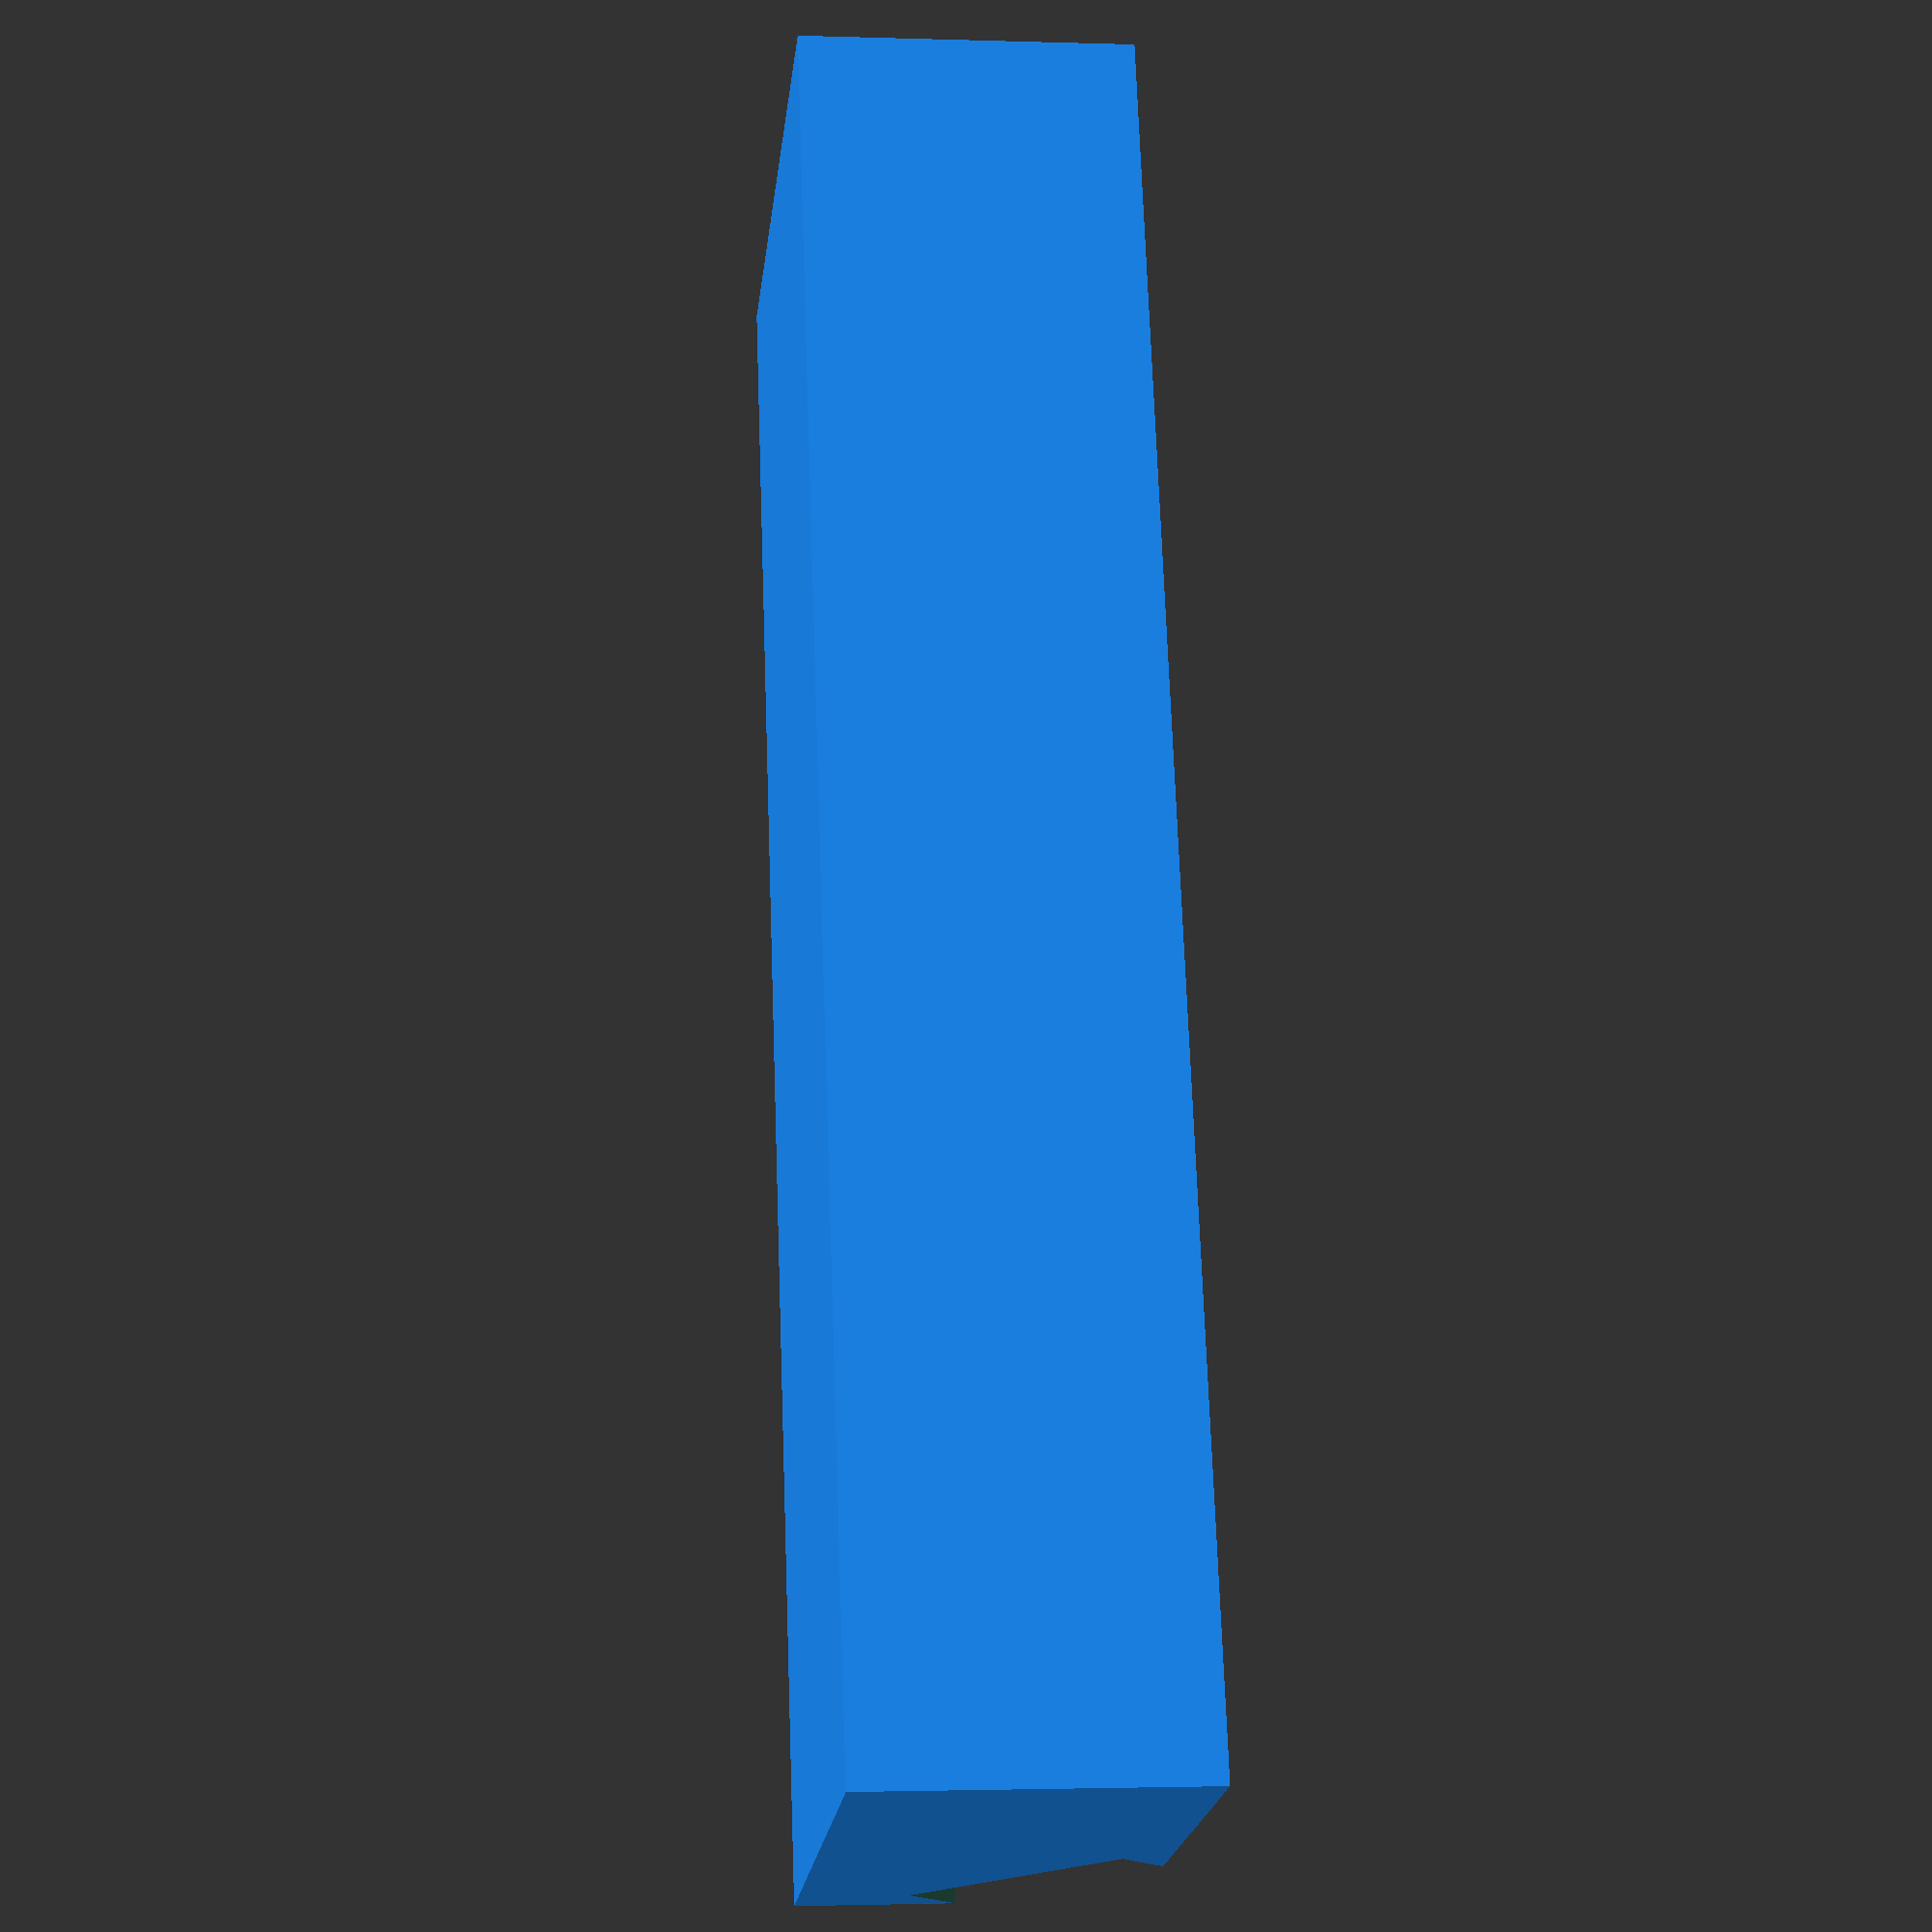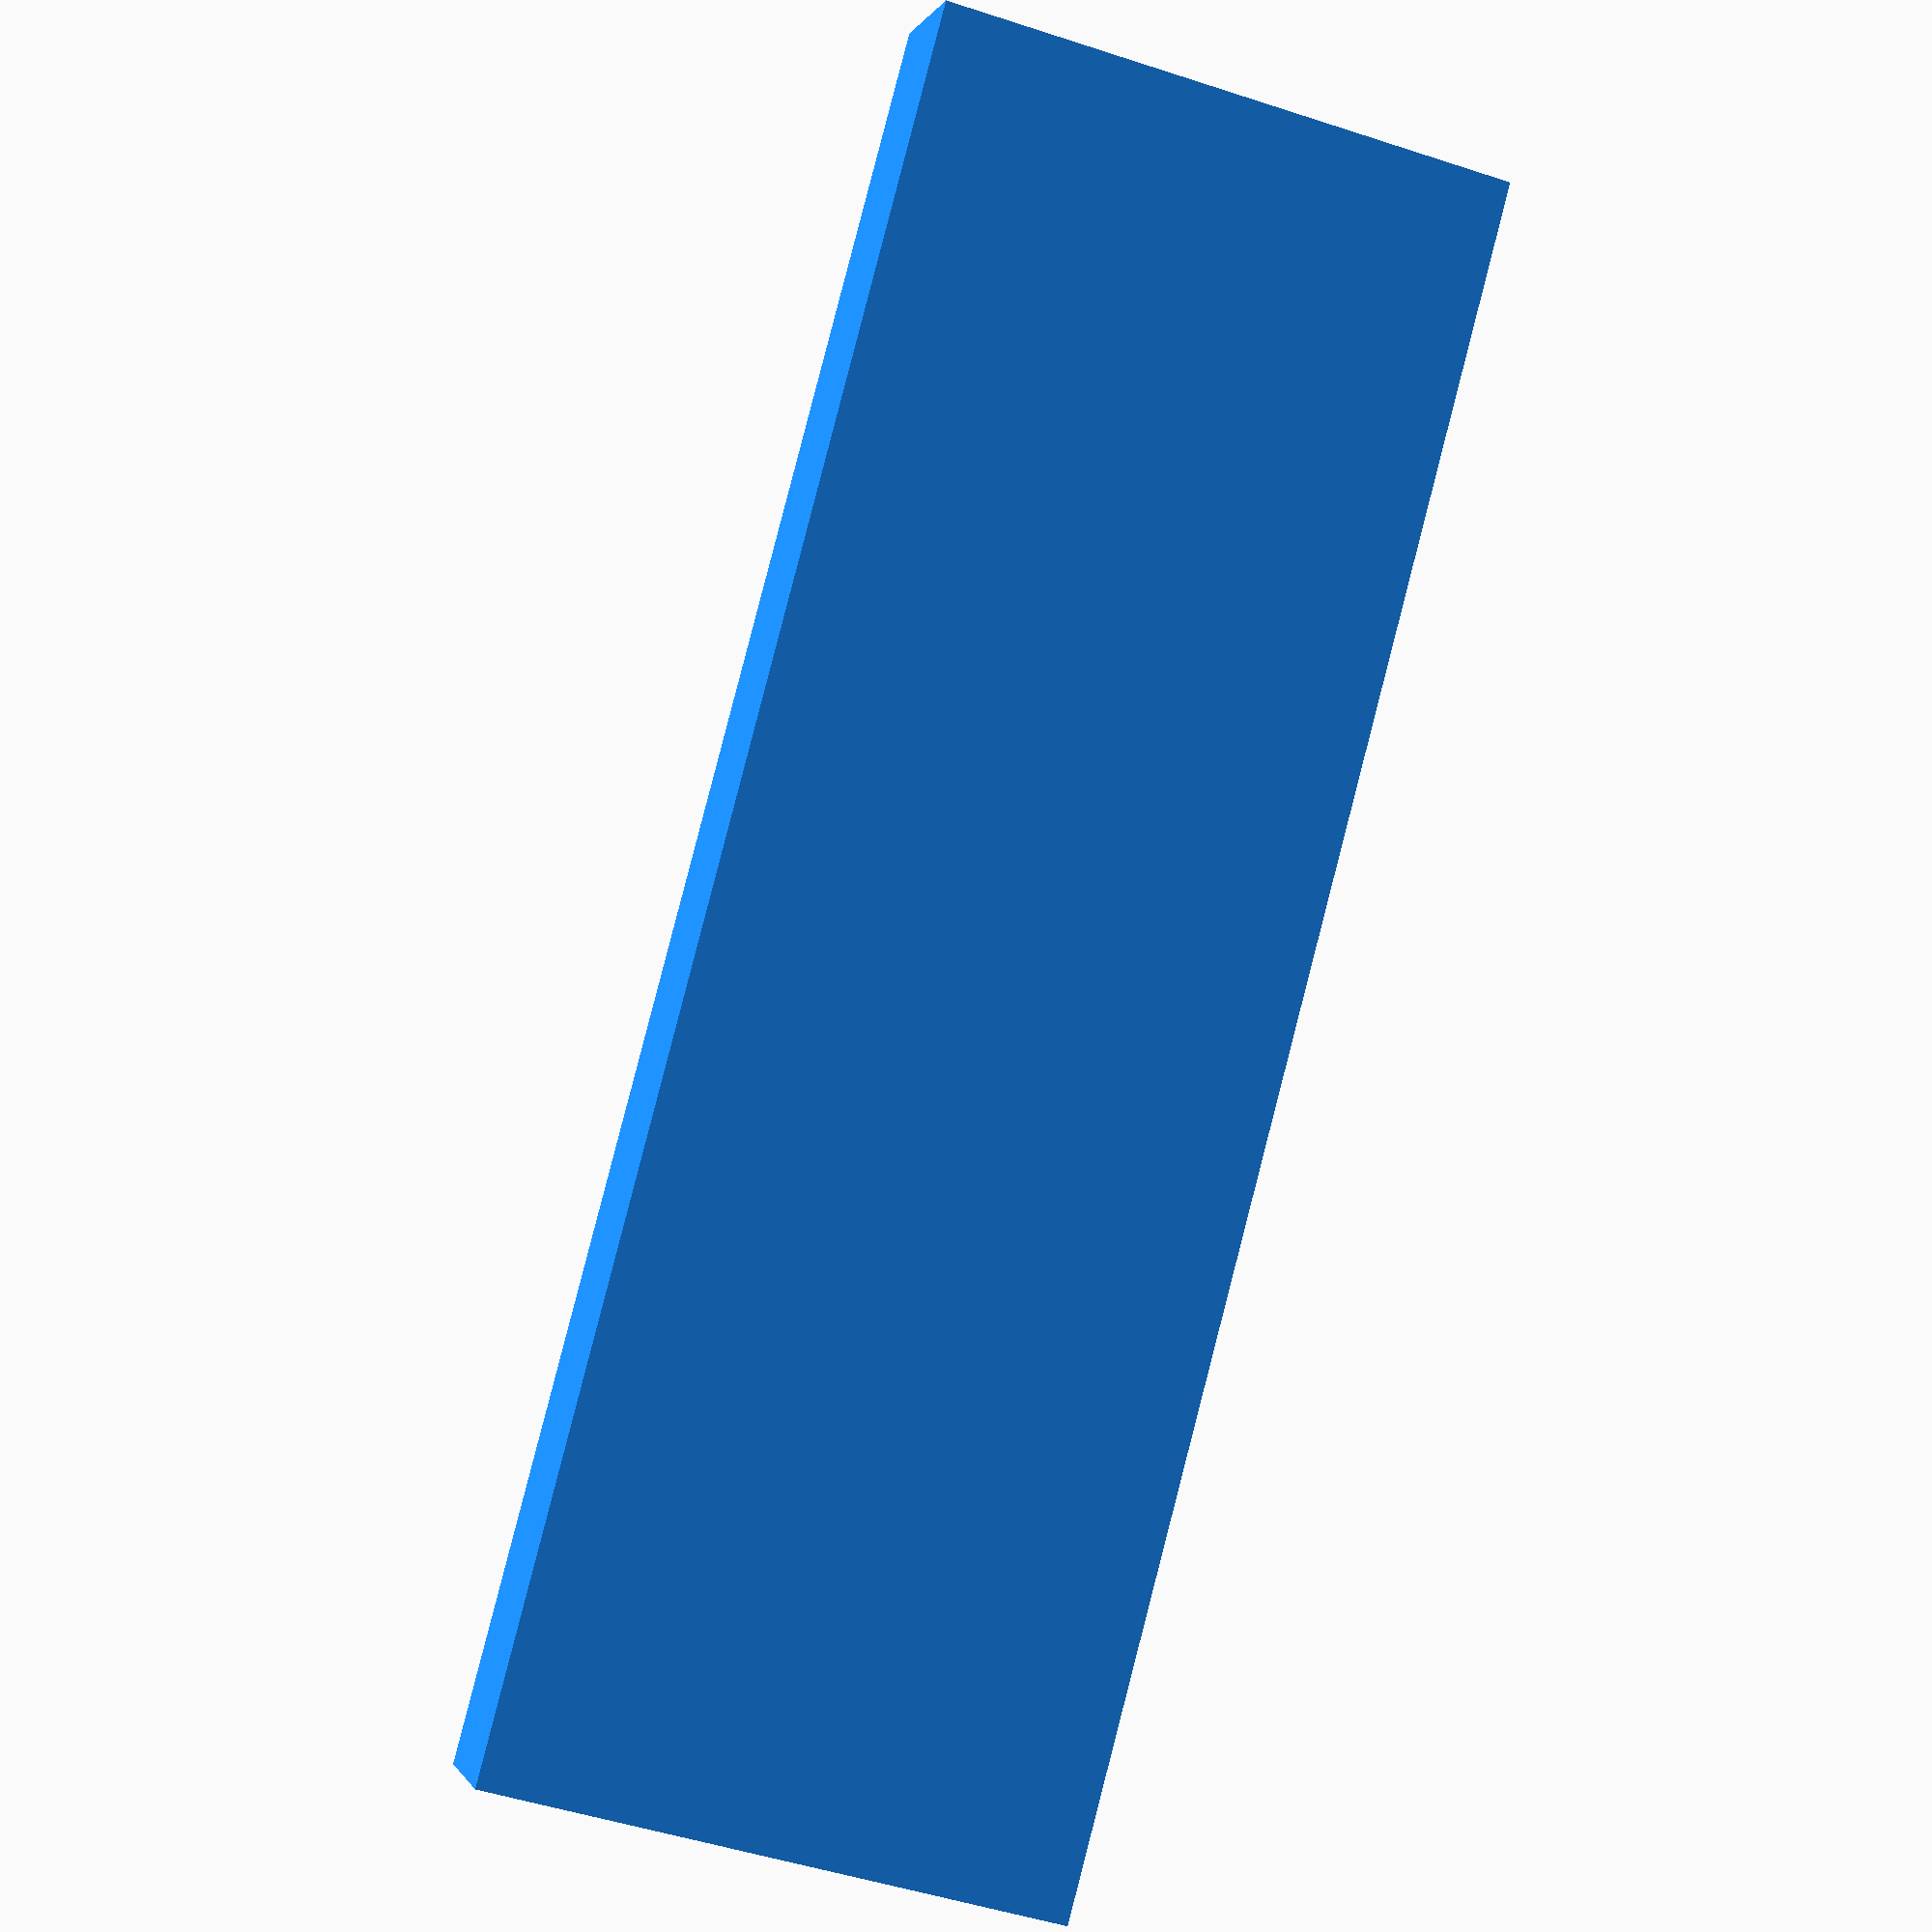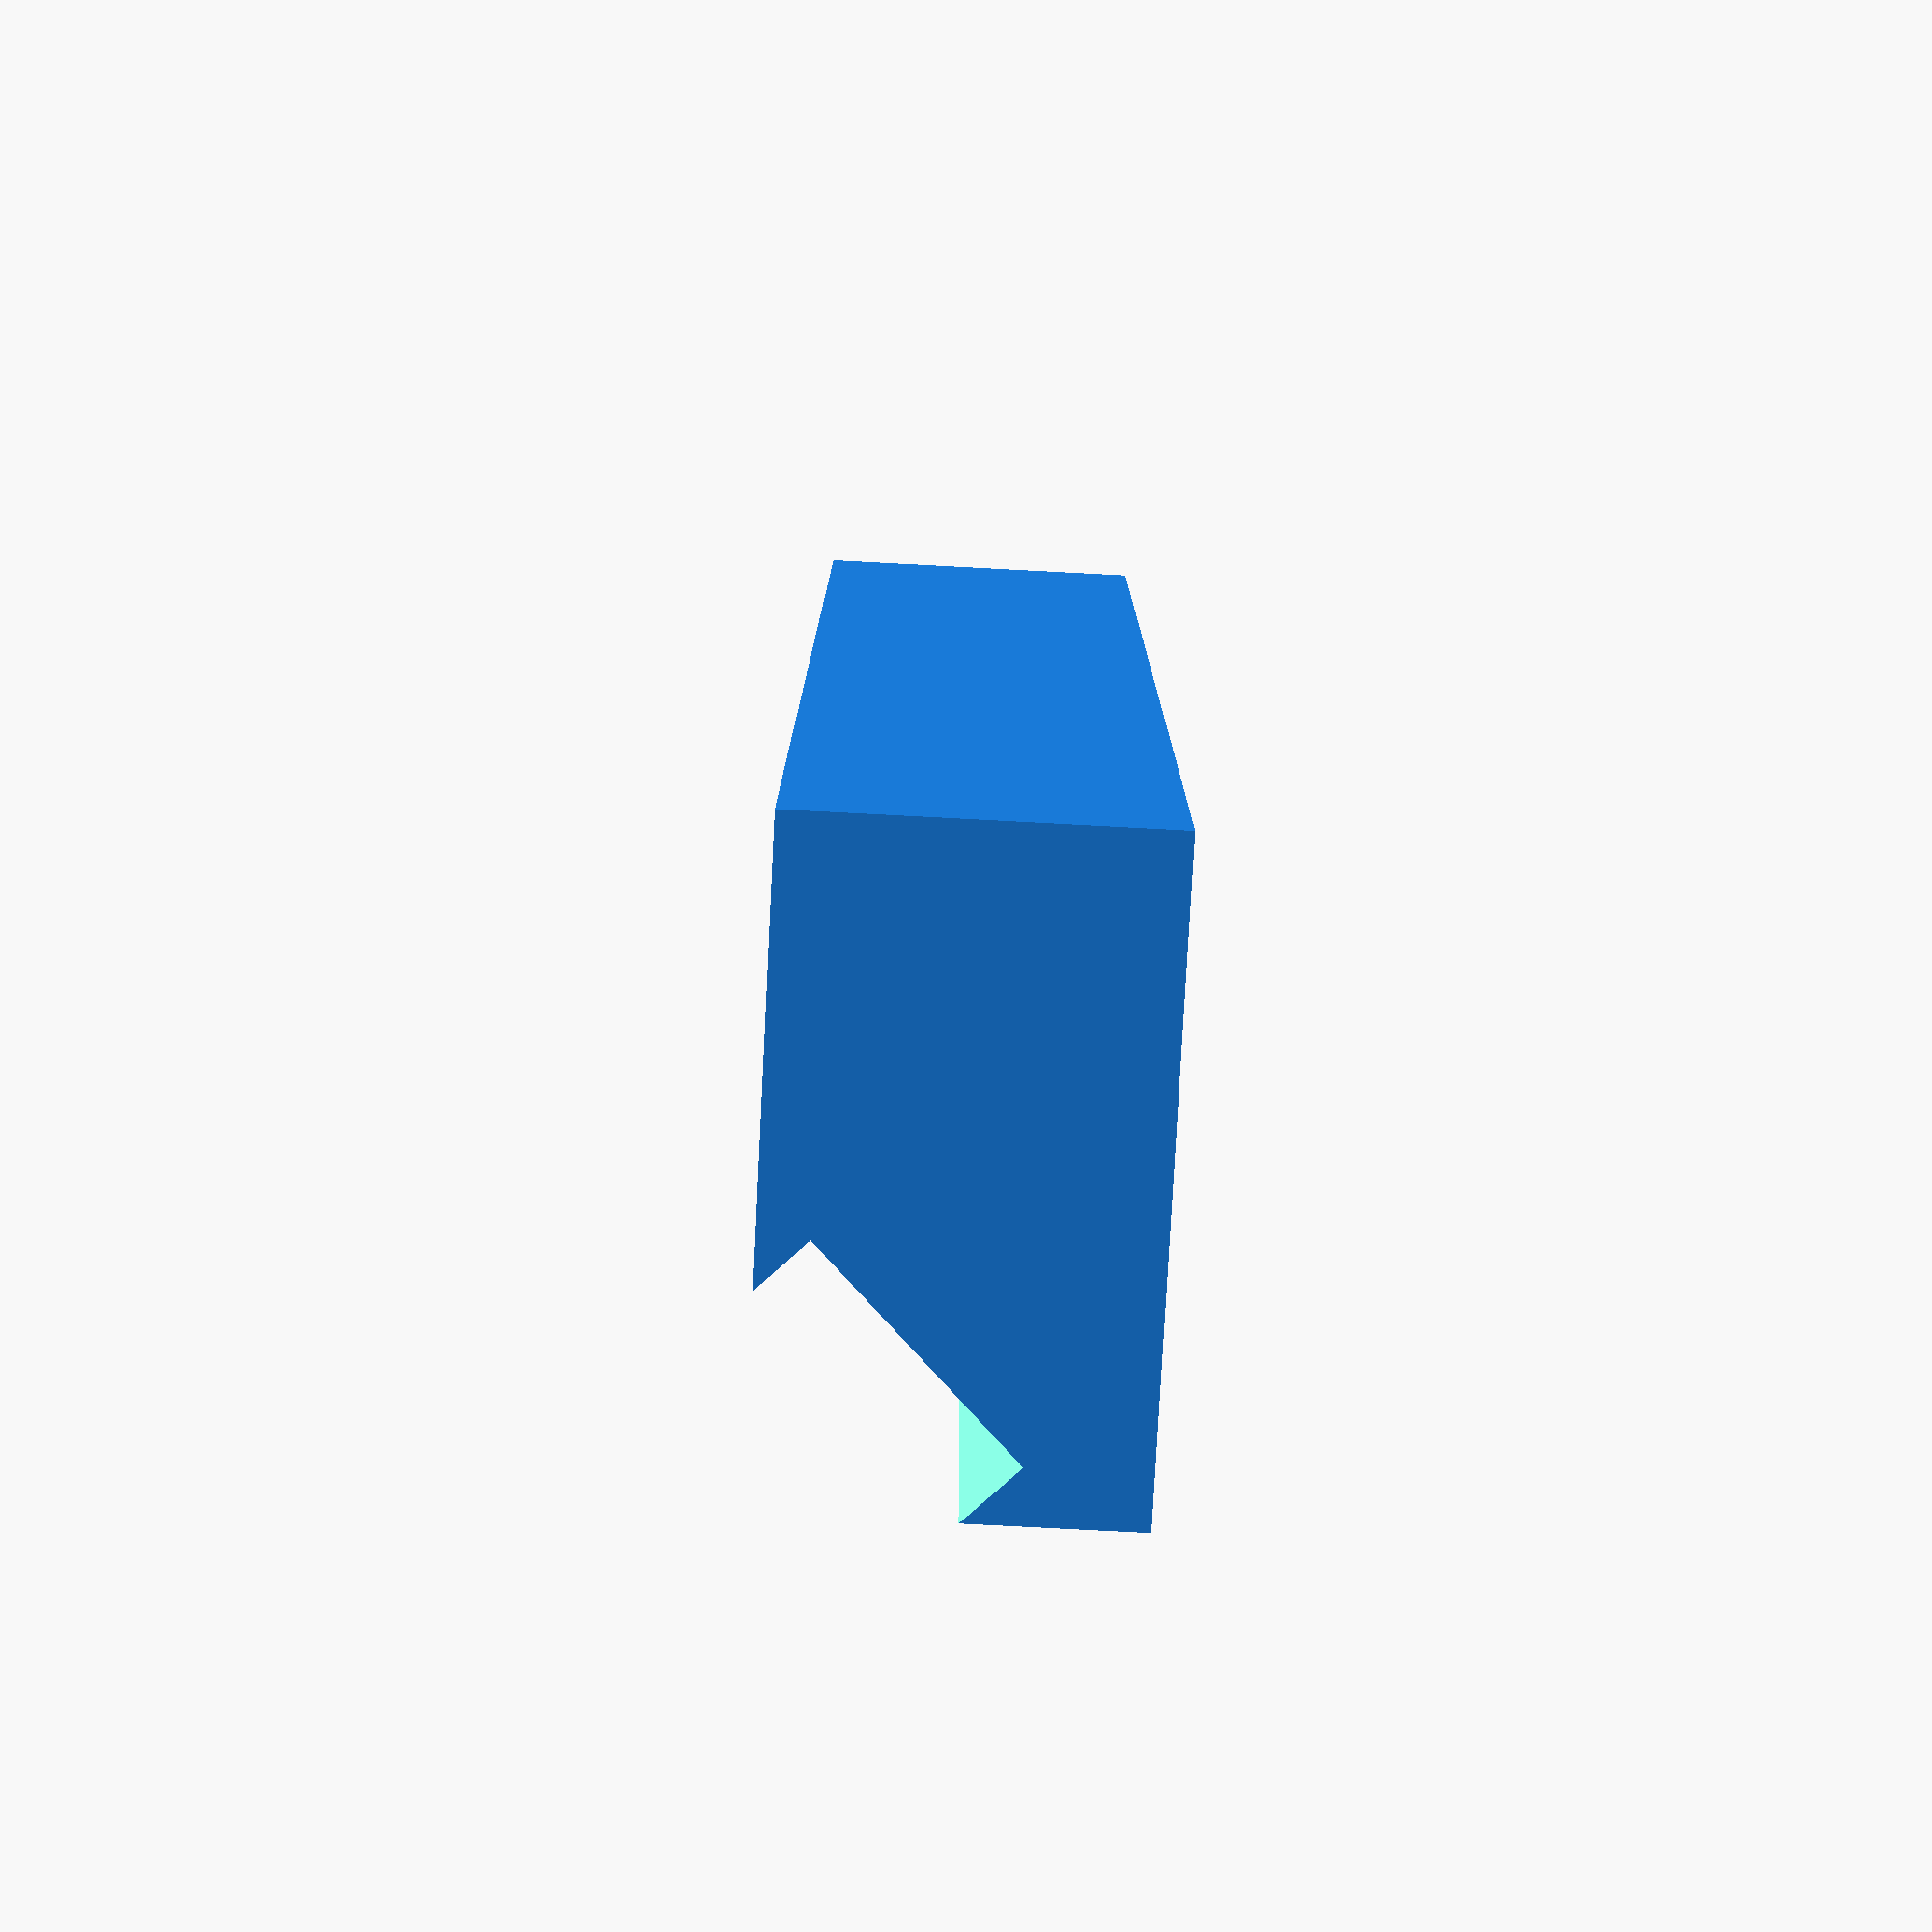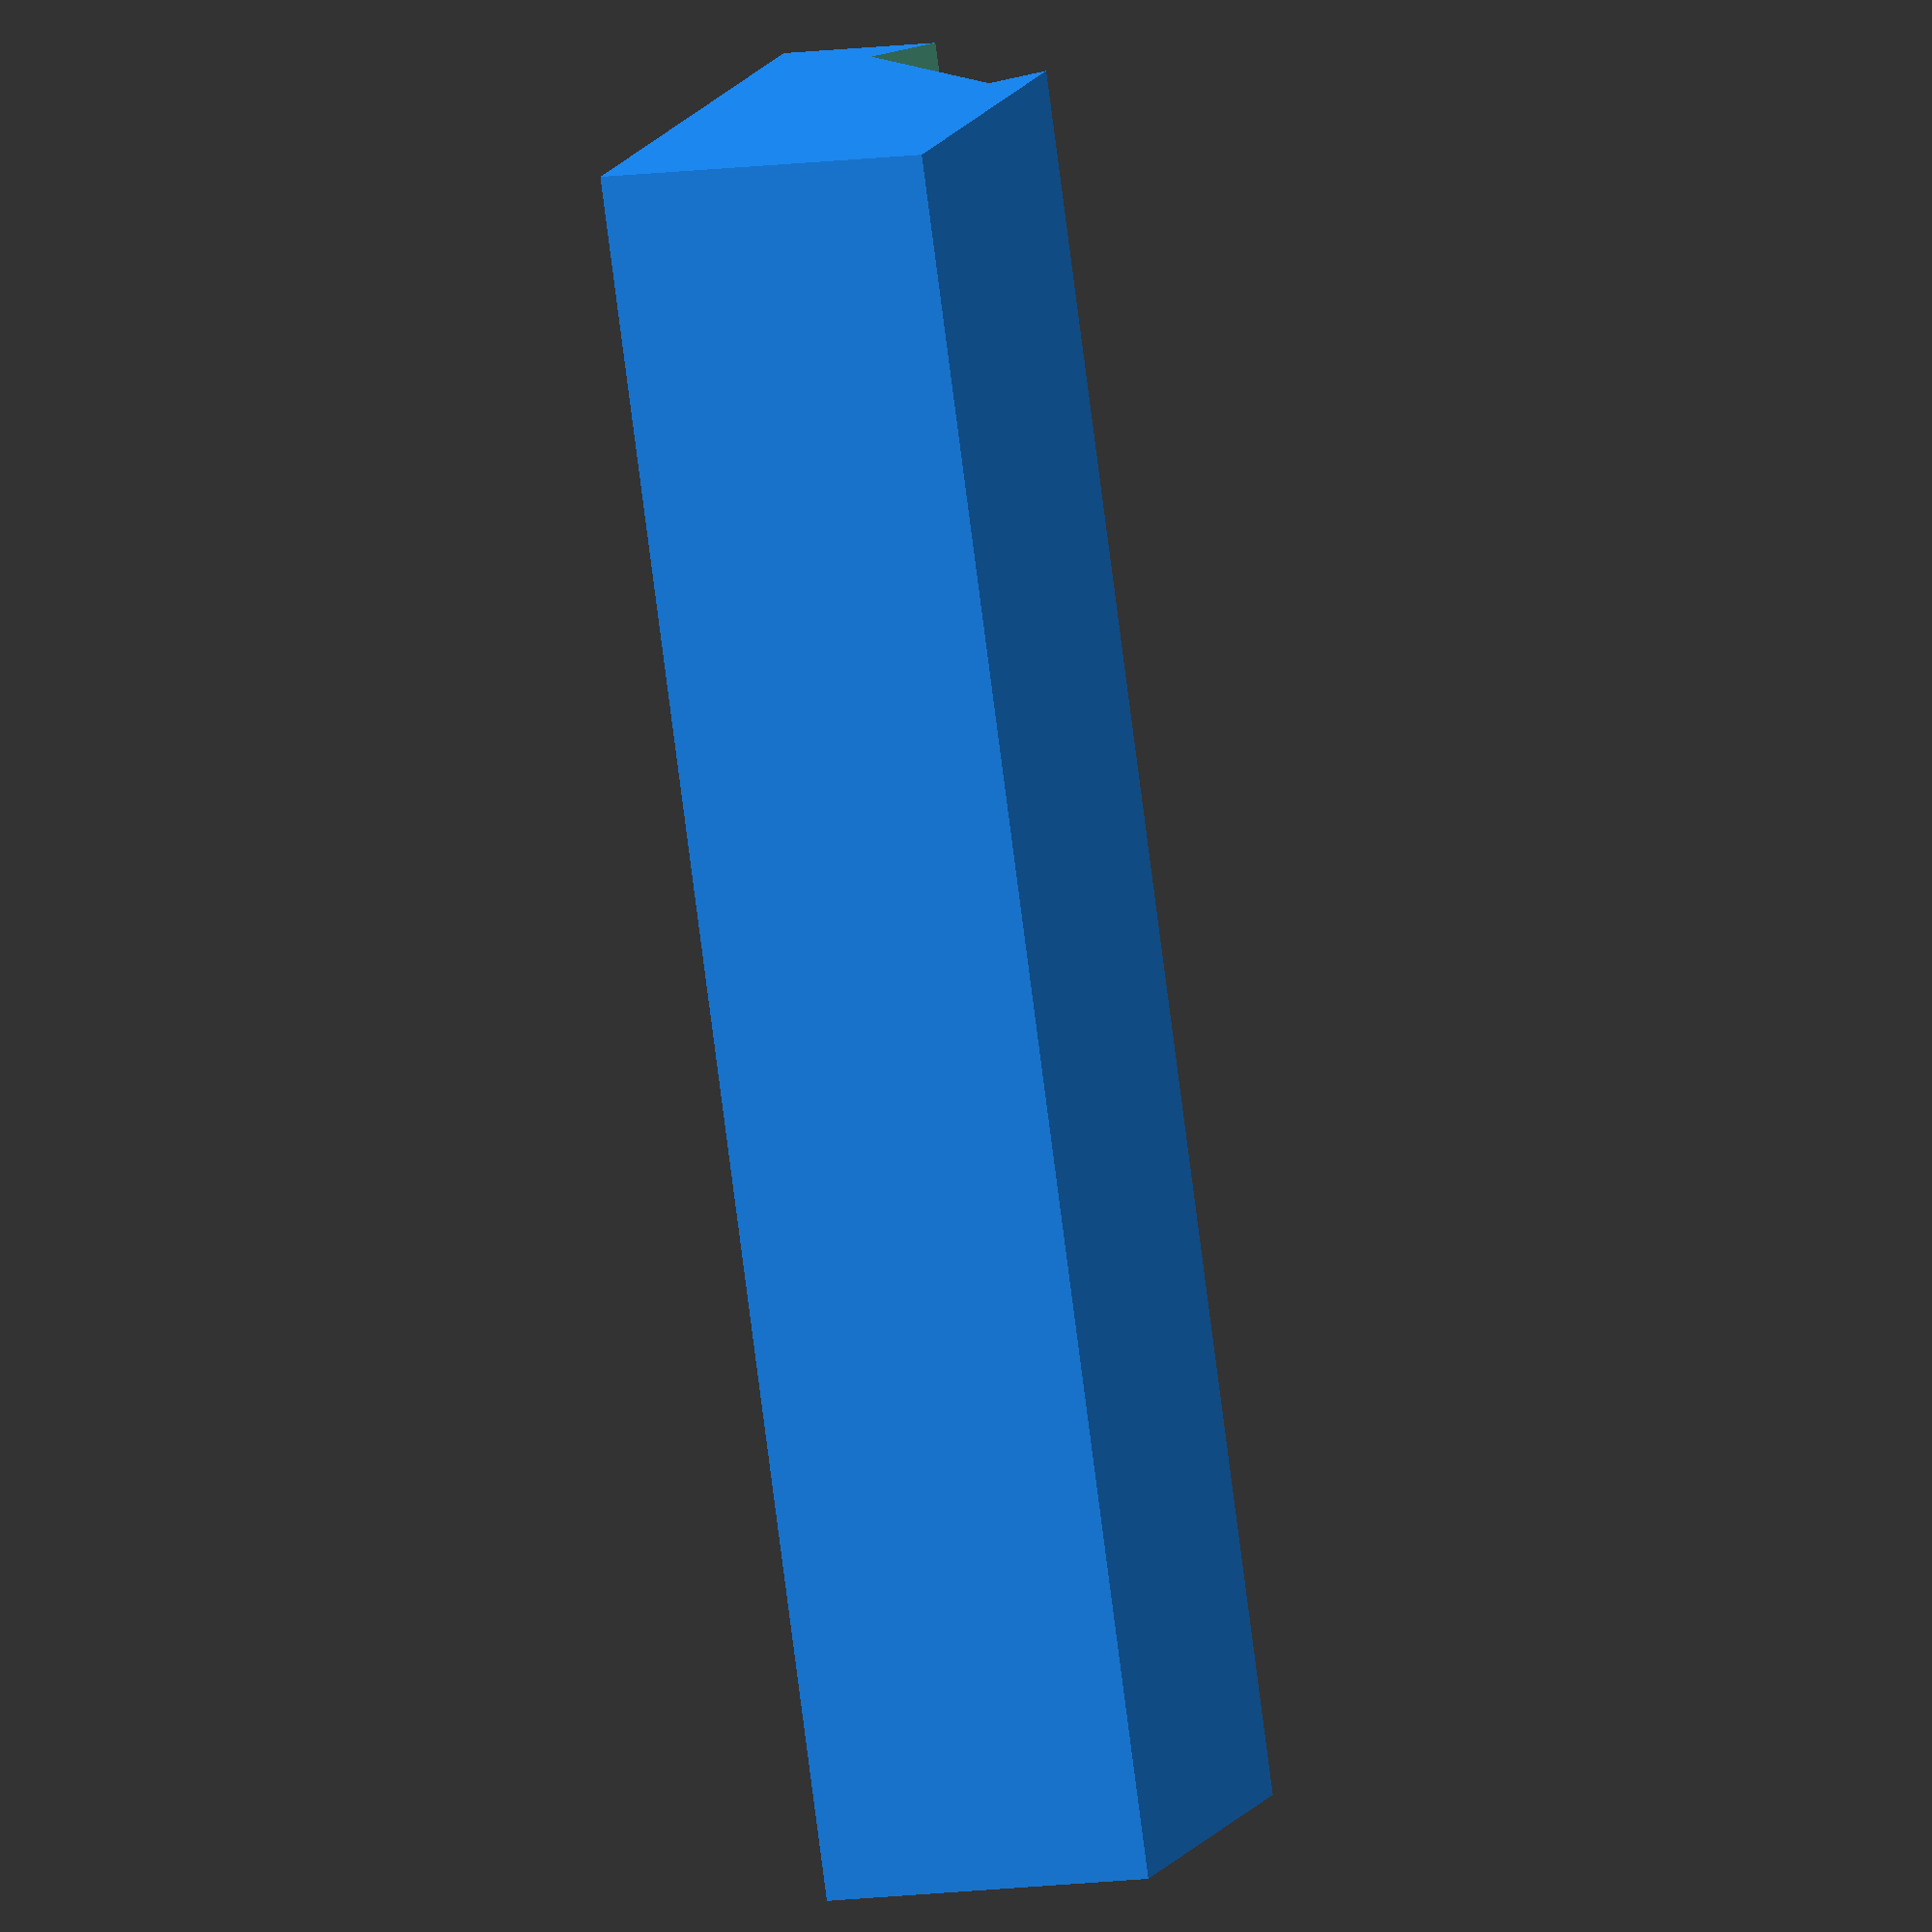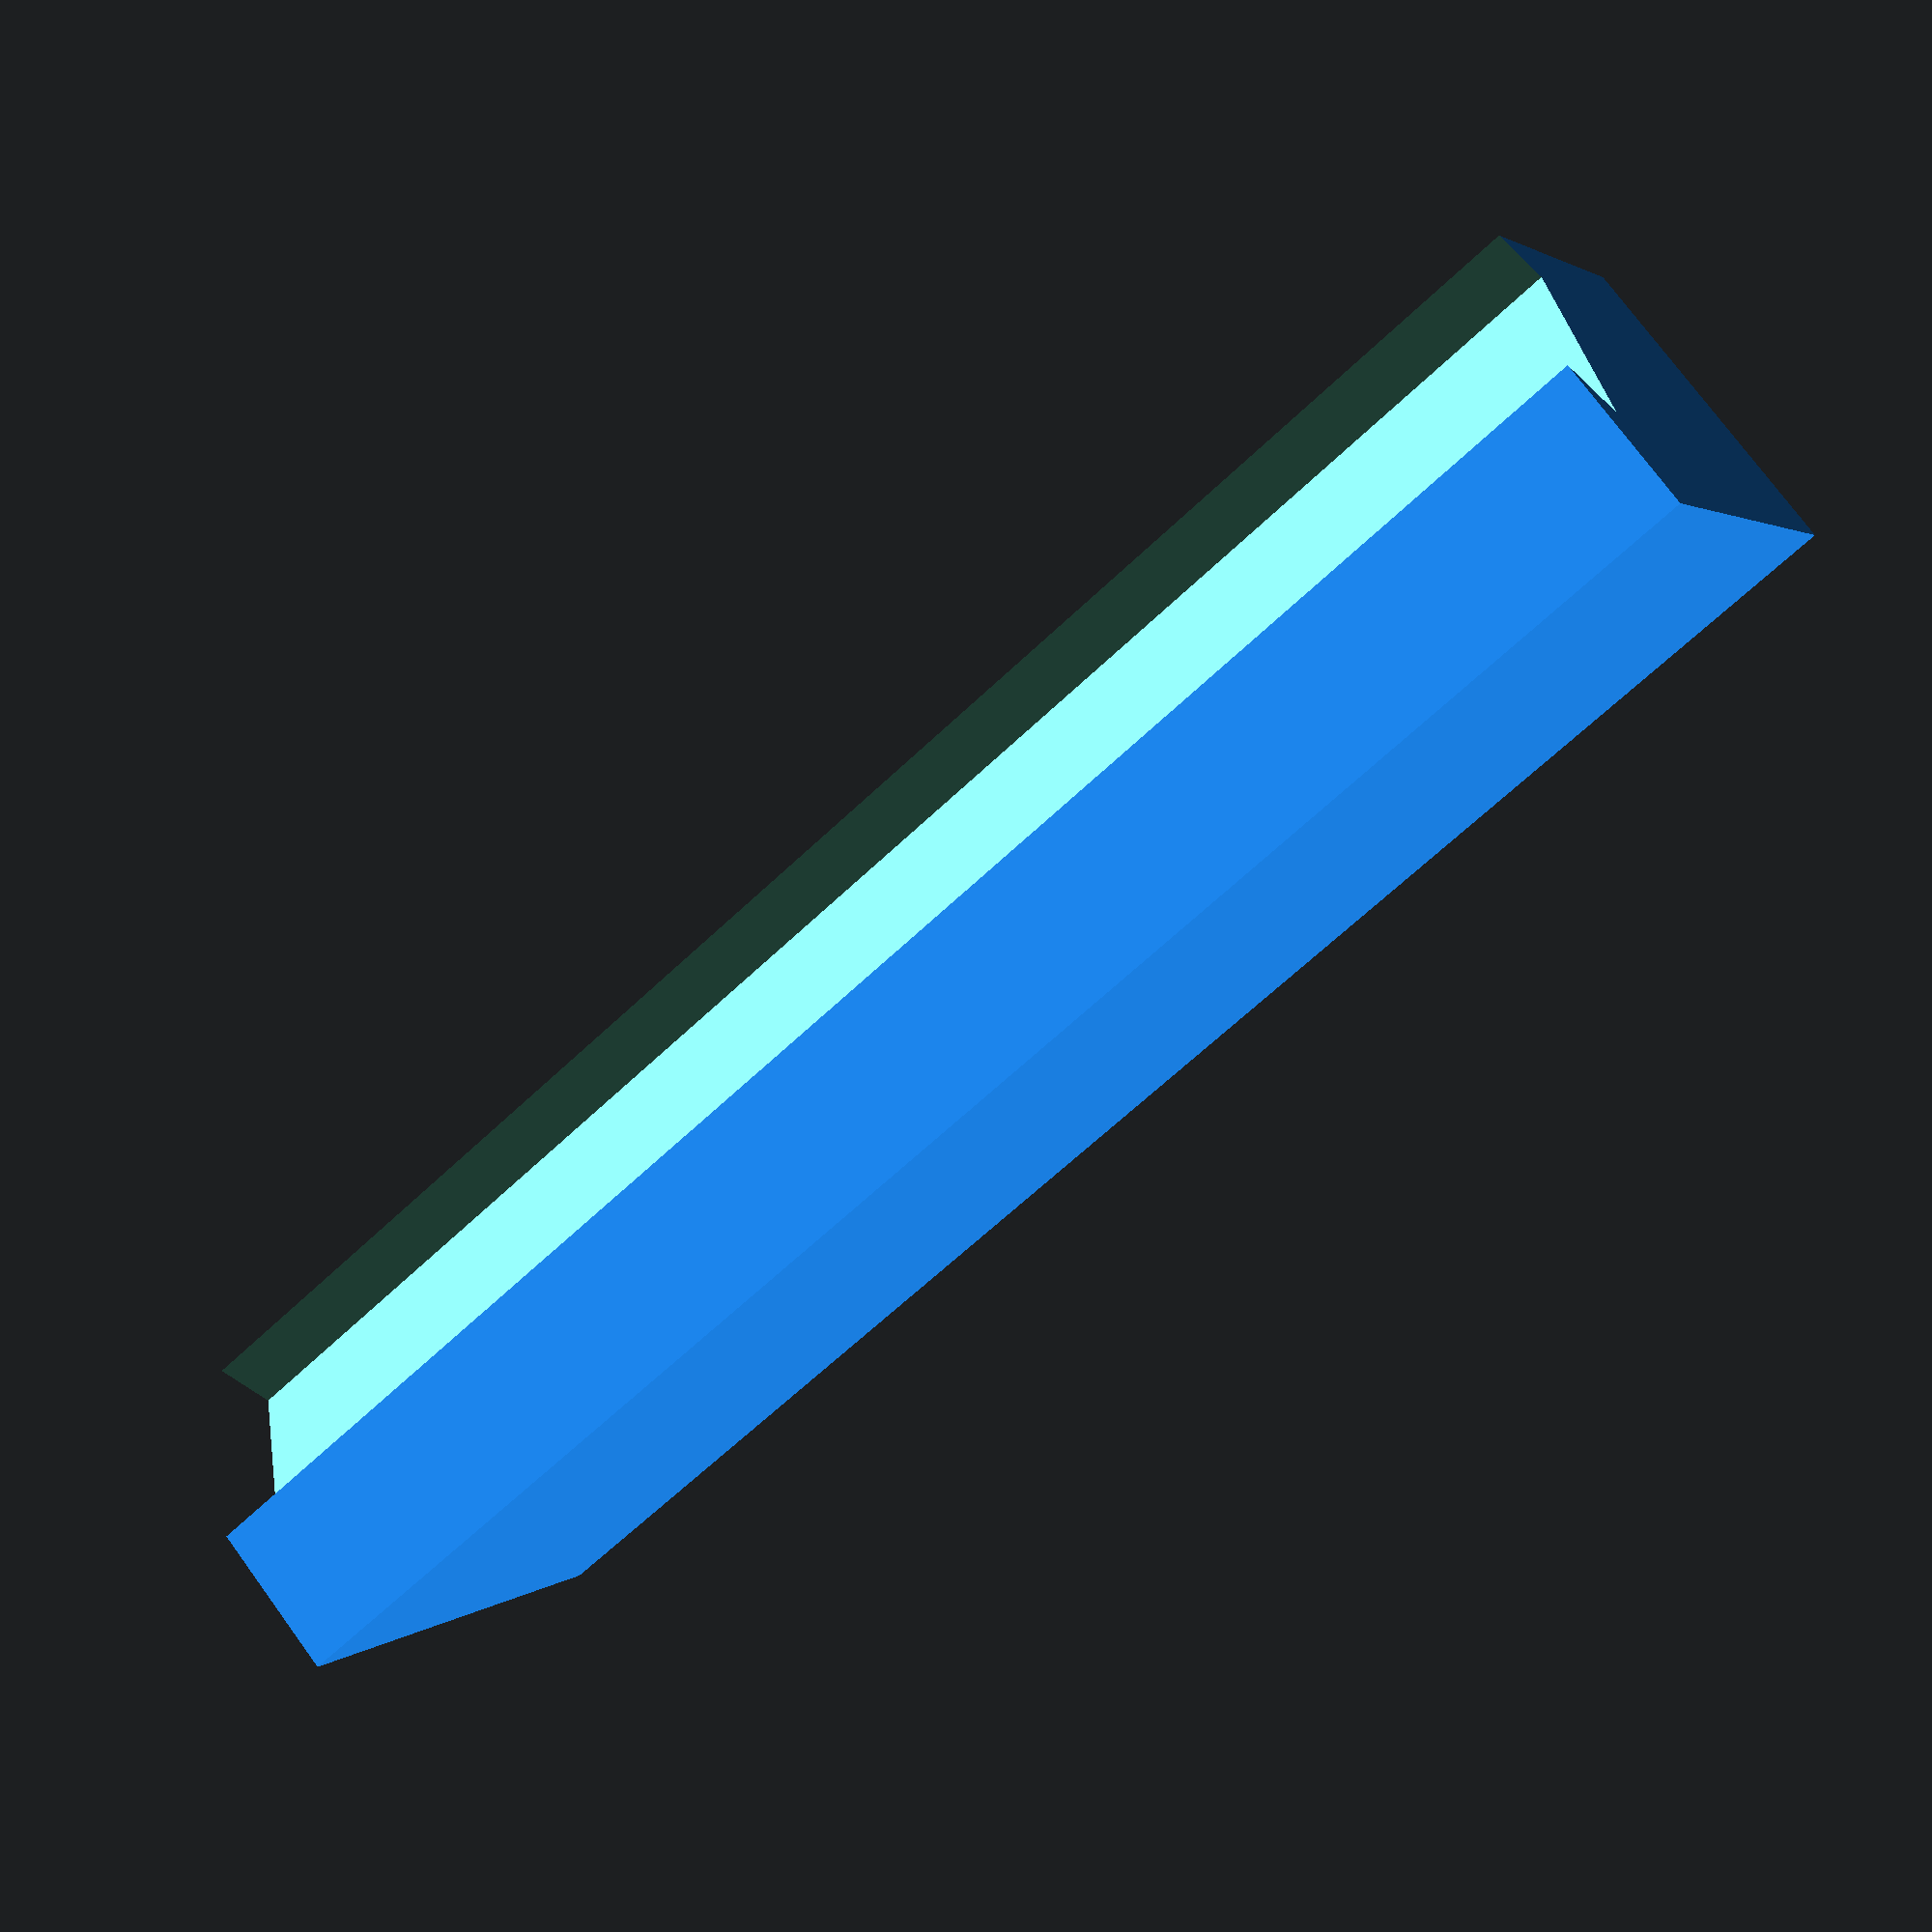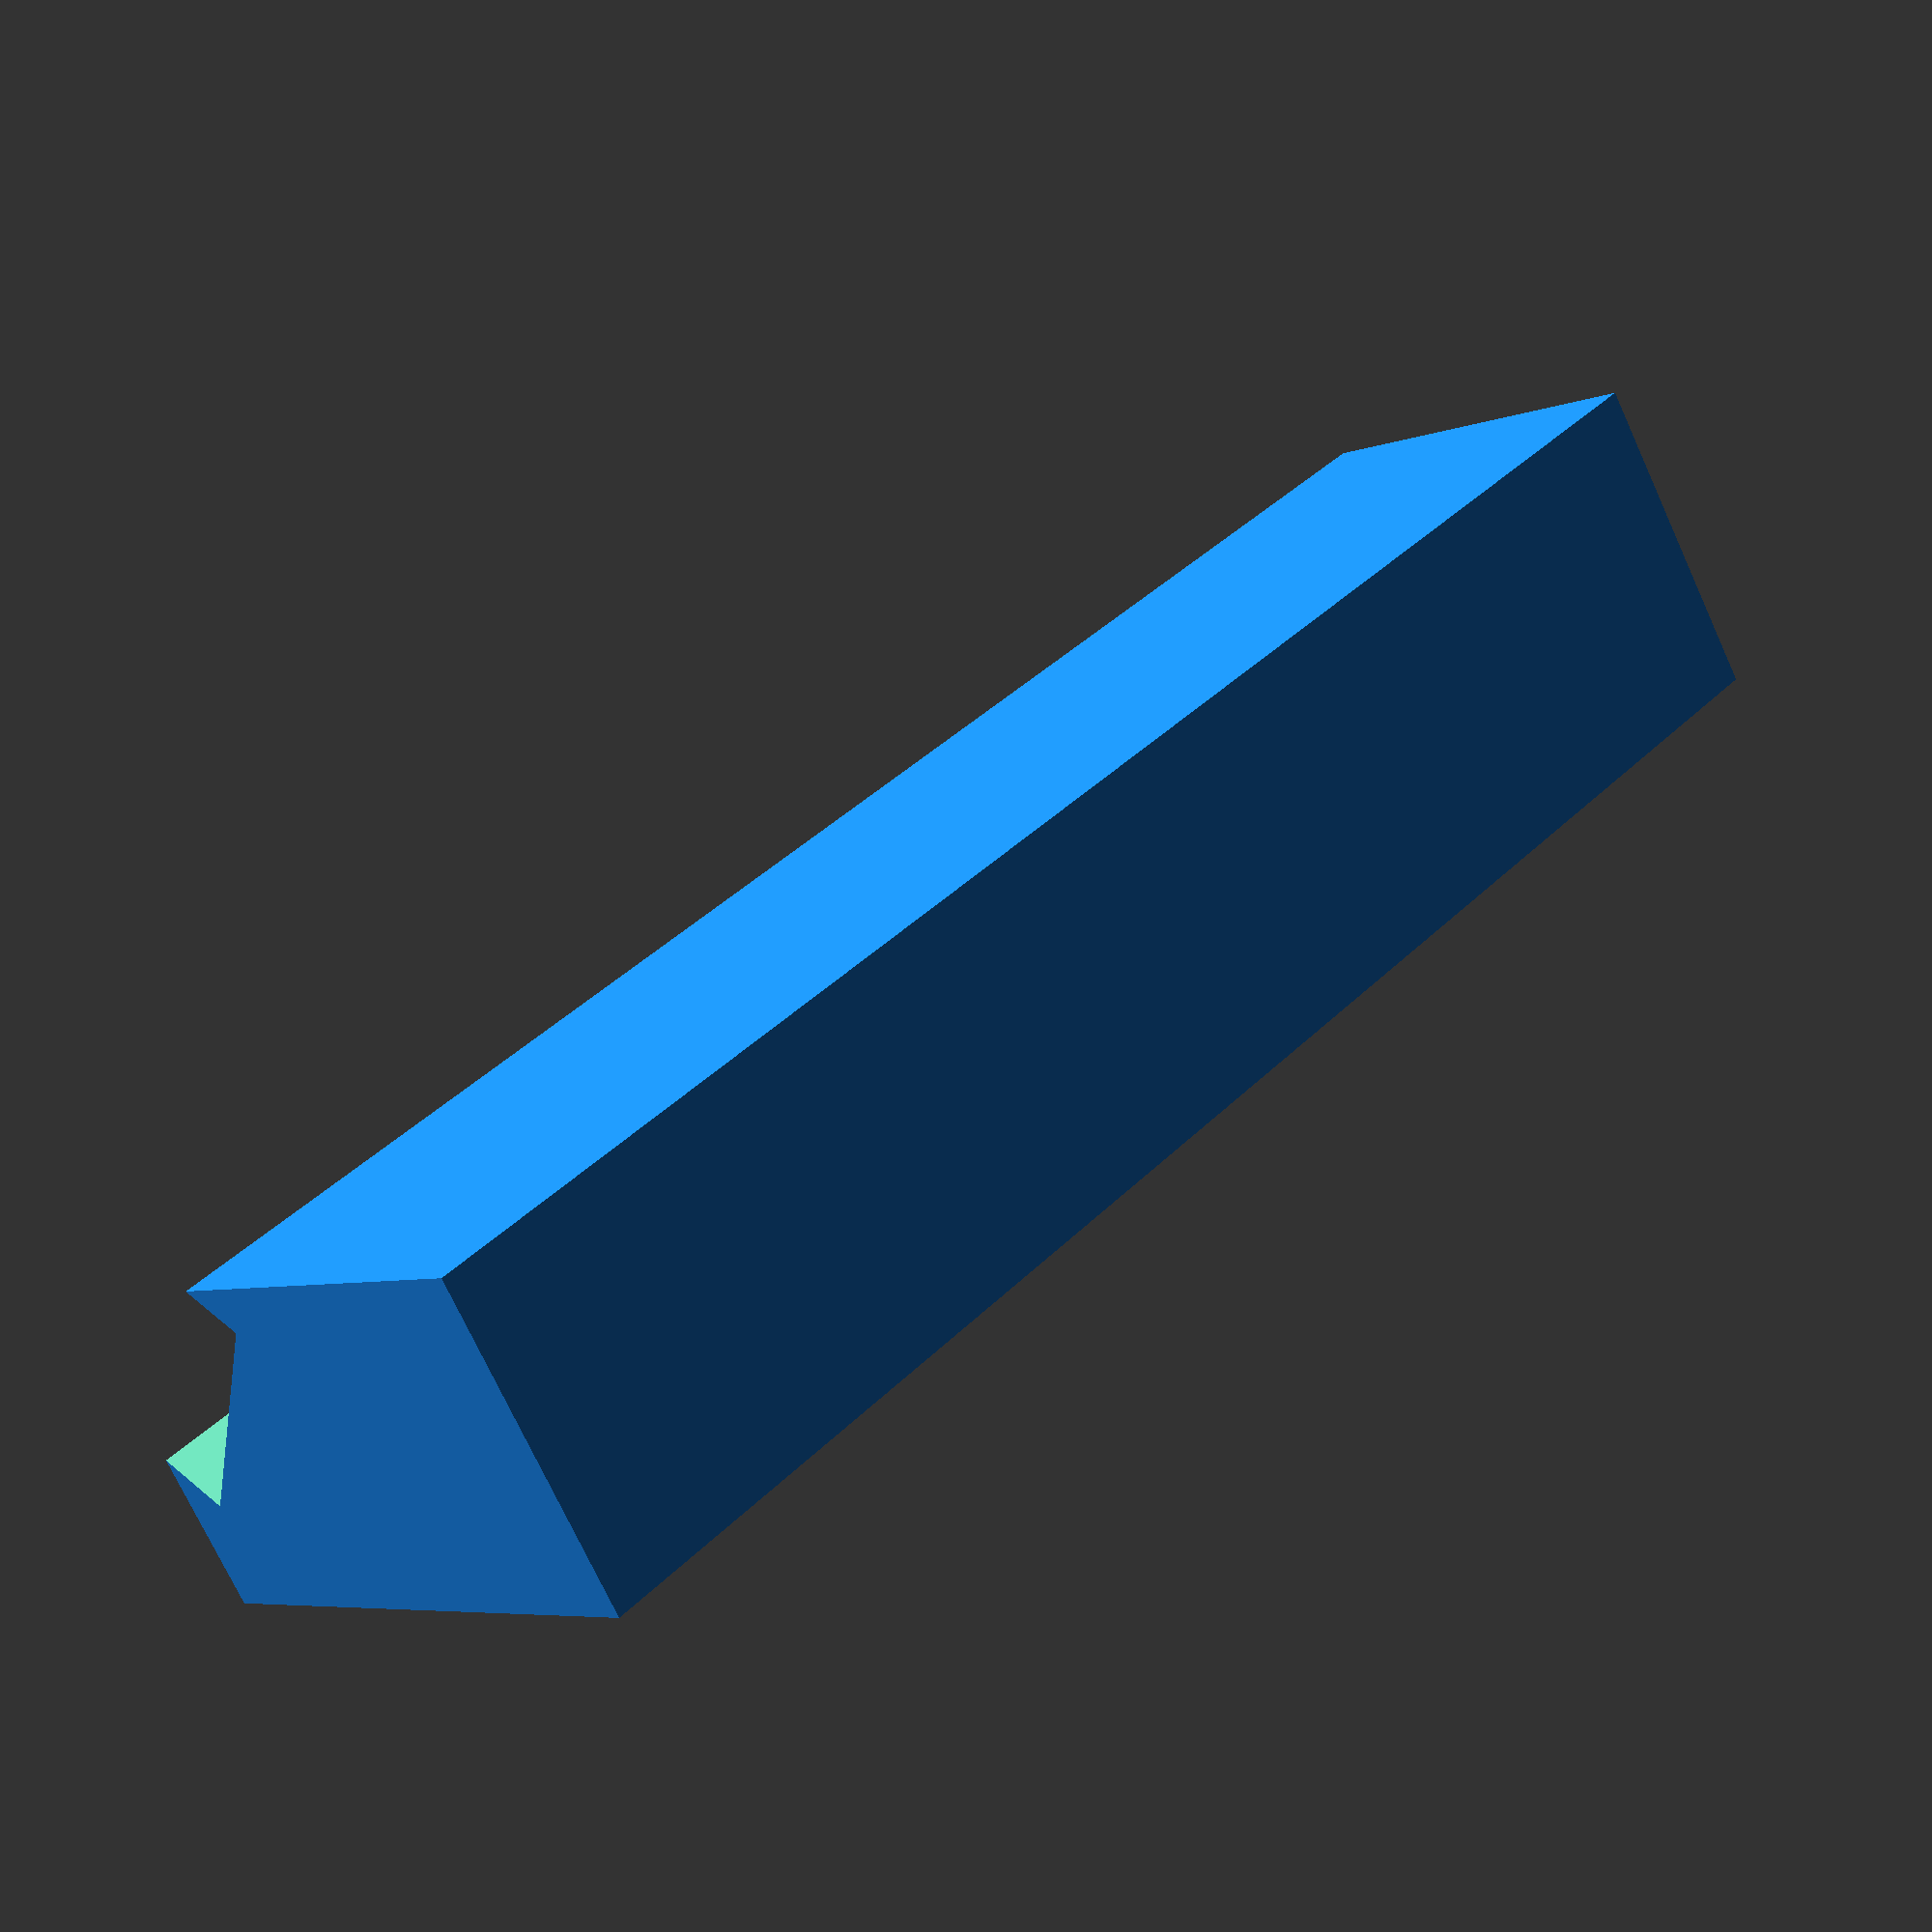
<openscad>
//TOLERANCE = .2;
//MAGNET_TOLERANCE = .4;

NO_TOLERANCE = 0;
3DP_TIGHT_TOLERANCE = .2;
3DP_MEDIUM_TOLERANCE = .4;

//WITH_LID = 0;
//LID_ONLY = 1;
//BOX_ONLY = 2;

//LED Strip MM - Length: 1000, Width: 12, Height: 4
//Enclosure Dimensions MM - Outside -> Length: 533.4, Width: 184.15, Height: 44.45 Inner -> Length: 485.422, Width: 146.05, Height: 41.275
//Battery Dimensions MM - 350mm Length * 140mm Width * 46mm Height
ENCLOSURE_LENGTH = 533.4;
ENCLOSURE_WIDTH = 184.14;
ENCLOSURE_HEIGHT = 44.45;

LED_BAR_LENGTH = ENCLOSURE_LENGTH;
LED_BAR_WIDTH = 12;
LED_BAR_HEIGHT = 4;

LED_LENGTH = 5;
LED_WIDTH = 5;
LED_HEIGHT = 5;

PROTO_LED_BAR_LENGTH = 72;
PROTO_LED_BAR_WIDTH = 12;
PROTO_LED_BAR_HEIGHT = 4;

PROTO_LED_HOLDER_WALLS = 2;

PROTO_LED_HOLDER_LENGTH = PROTO_LED_BAR_LENGTH;
PROTO_LED_HOLDER_WIDTH = PROTO_LED_BAR_WIDTH + PROTO_LED_HOLDER_WALLS;
PROTO_LED_HOLDER_HEIGHT = PROTO_LED_BAR_HEIGHT + PROTO_LED_HOLDER_WALLS;

PROTO_RAIL_LENGTH = PROTO_LED_BAR_LENGTH;
PROTO_RAIL_WIDTH = 25.4;
PROTO_RAIL_HEIGHT = 12.7;

CASE_THICKNESS = 2.51;
CASE_LIP_WIDTH = 12.7;

/**
 * creates the positive body of an led strip
*/
module led_strip(
    l, /* l - length of the led strip */
    w, /* w - width of the led strip  */
    h, /* h - height of the led strip */
    lt = NO_TOLERANCE, /* lt - length tolerance of the led strip */
    wt = NO_TOLERANCE, /* wt - width tolerance of the led strip  */
    ht = NO_TOLERANCE  /* ht - height tolerance of the led strip */
    ) { 
    cube([w + (2 * wt), l + (2 * lt), h + ht], true);
    echo("w = ", w);
}

module led_holder(
    l,  /* length of the holder */
    w,  /* width of the holder  */
    h,  /* height of the holder */
    ll, /* length of the led strip */
    lw, /* width of the led strip  */
    lh, /* height of the led strip */
    lt = 3DP_MEDIUM_TOLERANCE, /* length tolerance of the led strip */
    wt = 3DP_MEDIUM_TOLERANCE, /* width tolerance of the led strip  */
    ht = 3DP_MEDIUM_TOLERANCE, /* height tolerance of the led strip */
    negative = false  /* ht - height tolerance of the led strip */
    ) {
    dh = (h - lh) / 2;
    difference() {
        cube([w, l, h], true);
        translate([0, 0, dh]) led_strip(ll, lw, lh, lt, wt, ht);
    }
    
    echo("l = ", l);
    echo("w = ", w);
    echo("h = ", h);
    echo("ll = ", ll);
    echo("lw = ", lw);
    echo("lh = ", lh);
    echo("lt = ", lt);
    echo("wt = ", wt);
    echo("ht = ", ht);
}

module negative(
    l,  /* length of the holder */
    w,  /* width of the holder  */
    h,  /* height of the holder */
    ll, /* length of the led strip */
    lw, /* width of the led strip  */
    lh, /* height of the led strip */
    lt = 3DP_MEDIUM_TOLERANCE, /* length tolerance of the led strip */
    wt = 3DP_MEDIUM_TOLERANCE, /* width tolerance of the led strip  */
    ht = 3DP_MEDIUM_TOLERANCE, /* height tolerance of the led strip */
    negative = false  /* ht - height tolerance of the led strip */
    ) {
        dh = w/2 * sqrt(2);
        
        top = dh/2;
        offset = lh/2 + top + .1;

        echo("l = ", l);
        echo("lt = ", lt);
        union() {
            color("aquamarine", 1.0) cube([dh + (2 * wt), l + (2 * lt), dh + ht], true);
            /*translate([0, 0, -offset])*/ color("midnightblue", 1.0) cube([lw + (2 * wt), l + (2 * lt), lh + ht], true);
        }    
}
        
/**
*/
module rail(
    l,  /* l - length of the rail */
    w,  /* w - width of the rail  */
    h,  /* h - height of the rail */
    hl,  /* l - length of the holder */
    hw,  /* w - width of the holder  */
    hh,  /* h - height of the led strip */
    ll, /* l - length of the led strip */
    lw, /* w - width of the led strip  */
    lh, /* h - height of the led strip */
    lt = 3DP_MEDIUM_TOLERANCE, /* lt - length tolerance of the led strip */
    wt = 3DP_MEDIUM_TOLERANCE, /* wt - width tolerance of the led strip  */
    ht = 3DP_MEDIUM_TOLERANCE  /* ht - height tolerance of the led strip */
    ) {
    dh = hw/2 * sqrt(2);
    
    //union() {
        difference() {
            translate([0, 0, 0]) color("dodgerblue", 1.0) cube([dh*2+4.45, l, dh+4], true);
            translate([-dh, 0, -dh/2]) rotate([0, 225, 0]) color("aquamarine", 1.0) negative(hl, hw, hh, ll, lw, lh, lt, wt, ht);
    }
}

//negative(PROTO_LED_HOLDER_LENGTH, PROTO_LED_HOLDER_WIDTH, PROTO_LED_HOLDER_HEIGHT, PROTO_LED_BAR_LENGTH, PROTO_LED_BAR_WIDTH, PROTO_LED_BAR_HEIGHT);

//led_holder(PROTO_LED_HOLDER_LENGTH, PROTO_LED_HOLDER_WIDTH, PROTO_LED_HOLDER_HEIGHT, PROTO_LED_BAR_LENGTH, PROTO_LED_BAR_WIDTH, PROTO_LED_BAR_HEIGHT);
rail(PROTO_RAIL_LENGTH, PROTO_RAIL_WIDTH, PROTO_RAIL_HEIGHT, PROTO_LED_HOLDER_LENGTH, PROTO_LED_HOLDER_WIDTH, PROTO_LED_HOLDER_HEIGHT, PROTO_LED_BAR_LENGTH, PROTO_LED_BAR_WIDTH, PROTO_LED_BAR_HEIGHT);

</openscad>
<views>
elev=2.2 azim=341.8 roll=83.4 proj=p view=solid
elev=0.7 azim=14.9 roll=346.6 proj=p view=solid
elev=78.8 azim=179.9 roll=267.0 proj=p view=solid
elev=11.2 azim=22.6 roll=109.5 proj=o view=wireframe
elev=104.4 azim=243.3 roll=216.3 proj=p view=solid
elev=252.8 azim=315.7 roll=335.4 proj=p view=solid
</views>
